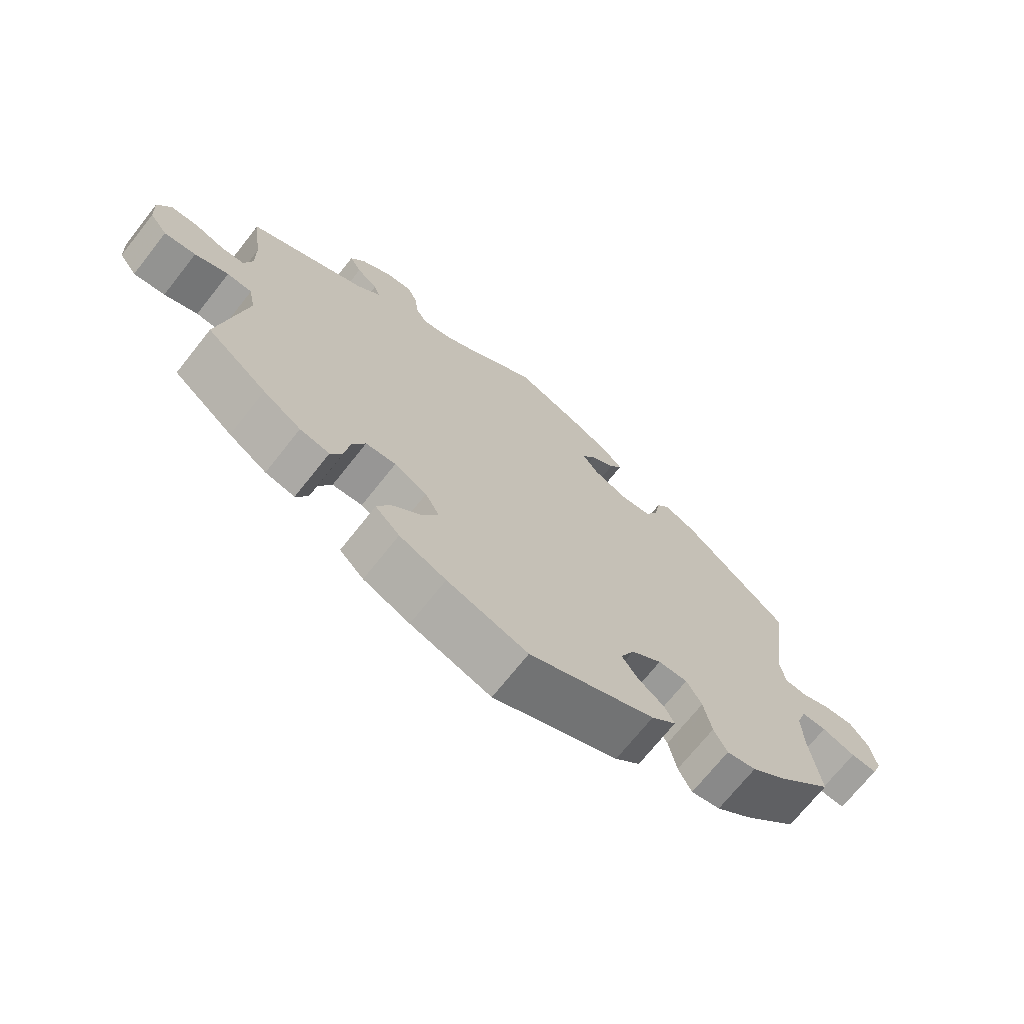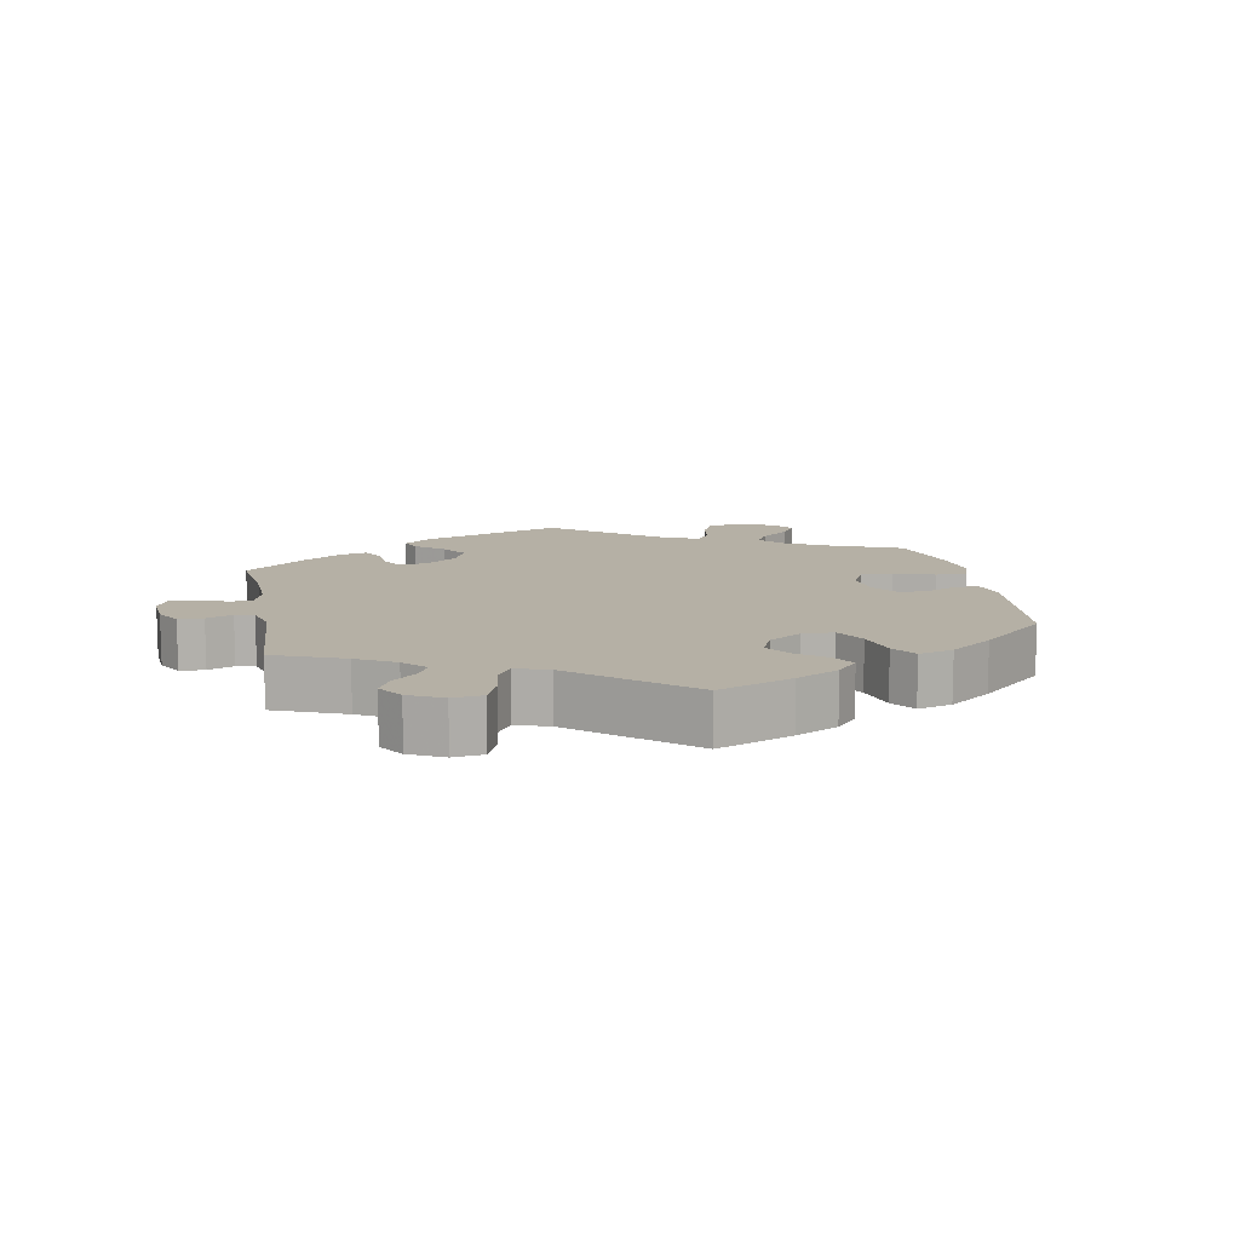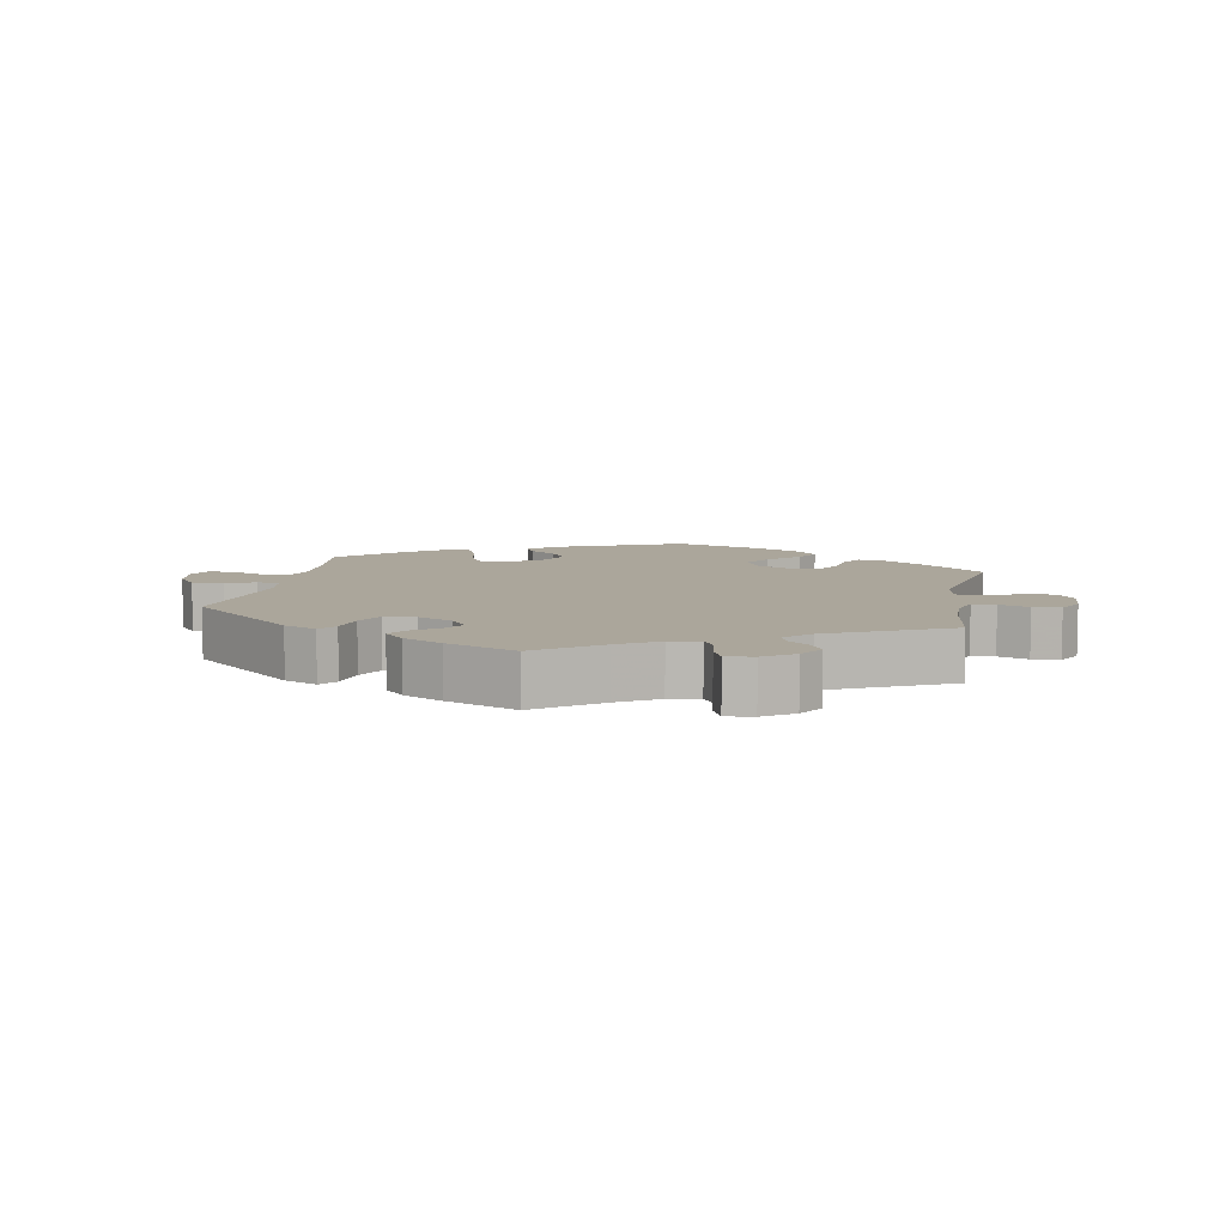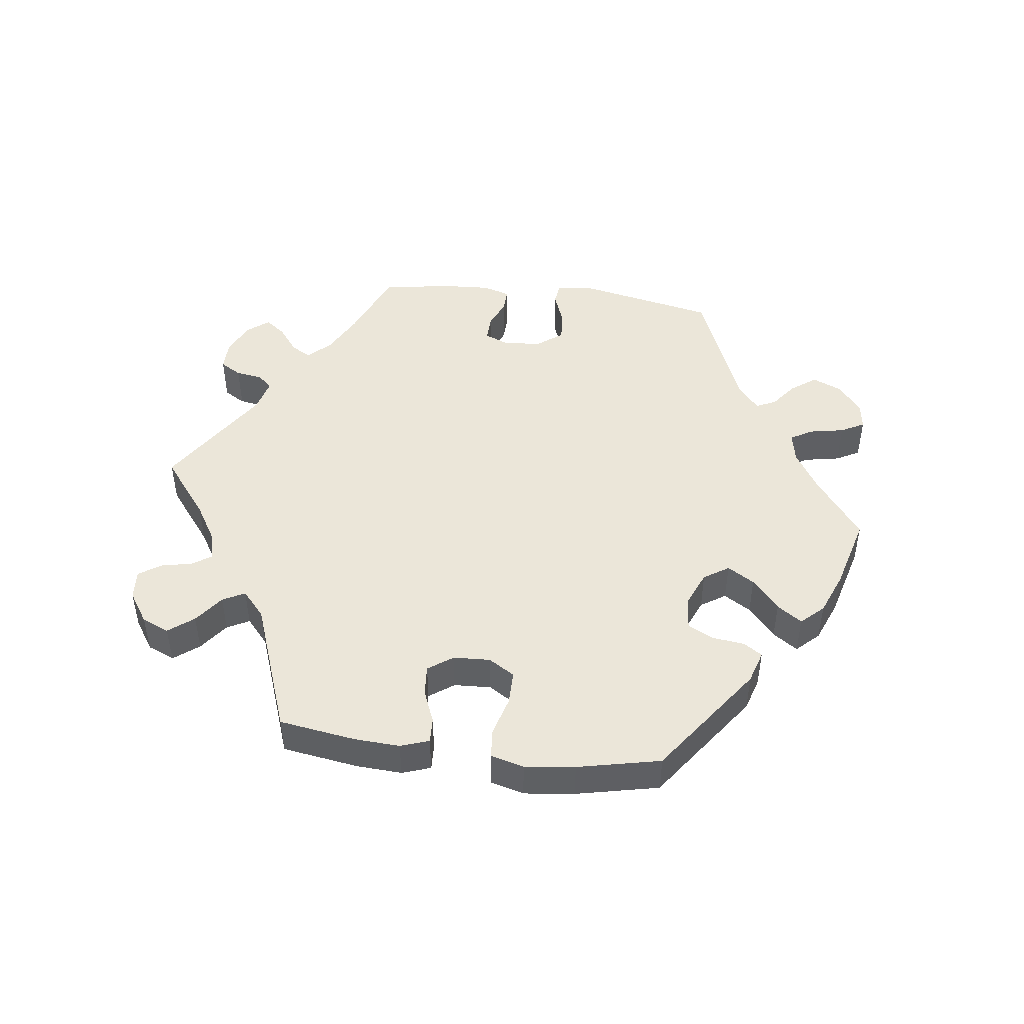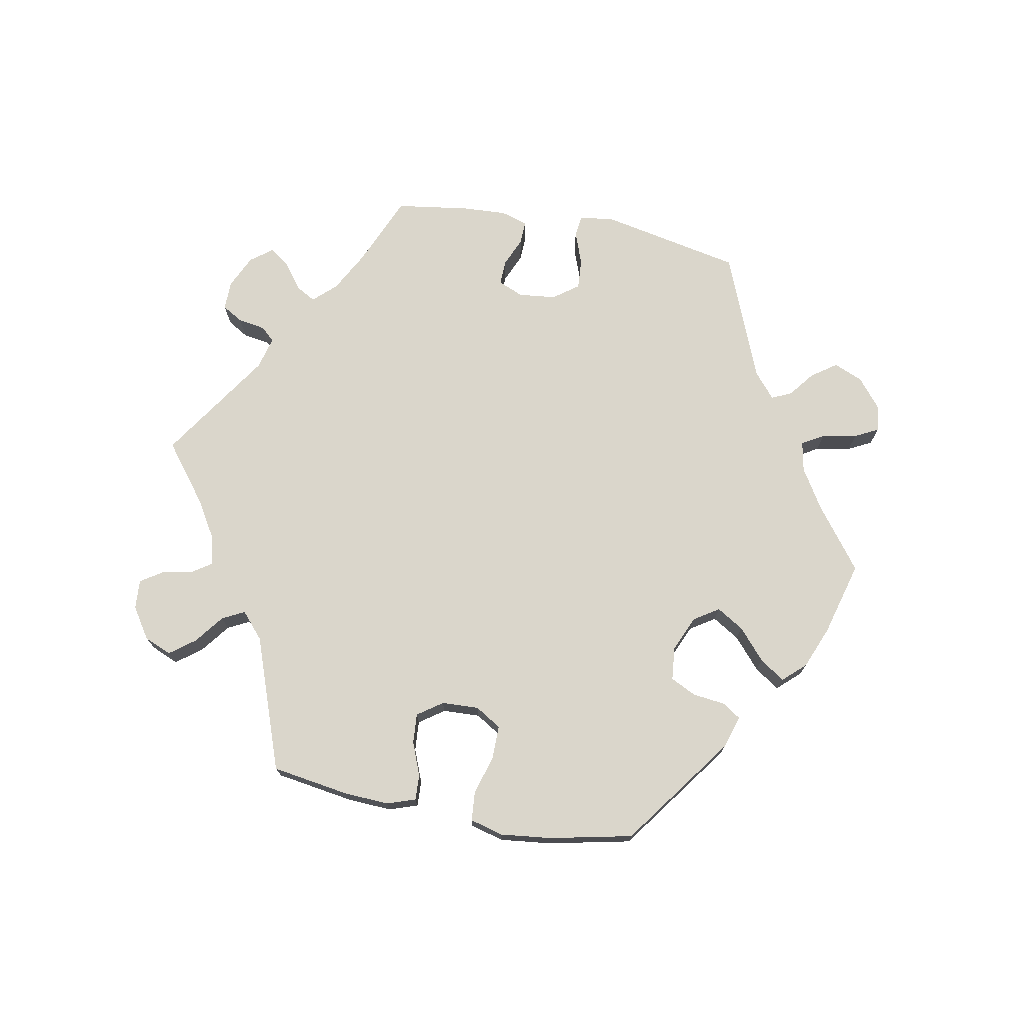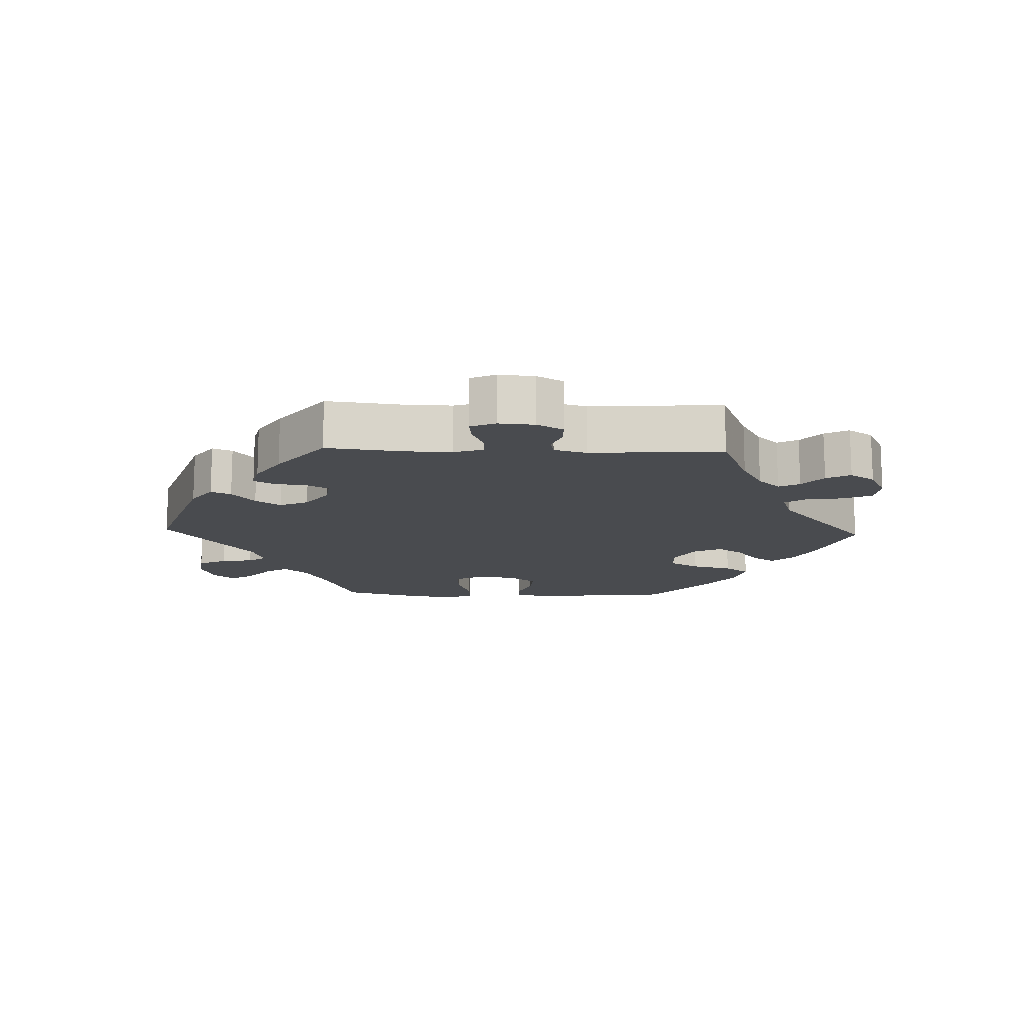
<metadata>
{"format":"obj","ext":"obj","renderer":"f3d","projection":"perspective","resolution":1024,"background":"white","views":[{"elev":-70.6,"azim":141.6,"up":"+Z"},{"elev":11.7,"azim":109.1,"up":"+Y"},{"elev":8.0,"azim":10.9,"up":"+Y"},{"elev":47.6,"azim":157.0,"up":"+Y"},{"elev":73.8,"azim":160.6,"up":"+Y"},{"elev":-14.2,"azim":28.0,"up":"+Y"}]}
</metadata>
<code>
v -0.338 0.07 0.432
v -0.289 0.07 0.453
v -0.269 0.07 0.427
v -0.26 0.07 0.375
v -0.24 0.07 0.334
v -0.193 0.07 0.329
v -0.141 0.07 0.352
v -0.116 0.07 0.385
v -0.136 0.07 0.417
v -0.174 0.07 0.445
v -0.193 0.07 0.475
v -0.164 0.07 0.506
v -0.105 0.07 0.536
v 0 0.07 0.578
v 0.094 0.07 0.508
v 0.153 0.07 0.472
v 0.198 0.07 0.462
v 0.215 0.07 0.491
v 0.221 0.07 0.539
v 0.236 0.07 0.573
v 0.277 0.07 0.568
v 0.322 0.07 0.537
v 0.345 0.07 0.499
v 0.327 0.07 0.467
v 0.295 0.07 0.441
v 0.286 0.07 0.414
v 0.322 0.07 0.378
v 0.501 0.07 0.29
v 0.486 0.07 0.179
v 0.485 0.07 0.114
v 0.498 0.07 0.071
v 0.533 0.07 0.069
v 0.578 0.07 0.084
v 0.619 0.07 0.082
v 0.639 0.07 0.042
v 0.636 0.07 -0.014
v 0.609 0.07 -0.05
v 0.561 0.07 -0.044
v 0.51 0.07 -0.023
v 0.472 0.07 -0.025
v 0.462 0.07 -0.076
v 0.501 0.07 -0.288
v 0.409 0.07 -0.362
v 0.351 0.07 -0.4
v 0.306 0.07 -0.409
v 0.288 0.07 -0.375
v 0.28 0.07 -0.321
v 0.26 0.07 -0.28
v 0.214 0.07 -0.276
v 0.164 0.07 -0.302
v 0.142 0.07 -0.343
v 0.168 0.07 -0.387
v 0.213 0.07 -0.43
v 0.232 0.07 -0.47
v 0.195 0.07 -0.507
v 0.124 0.07 -0.538
v 0.001 0.07 -0.578
v -0.191 0.07 -0.493
v -0.229 0.07 -0.458
v -0.214 0.07 -0.428
v -0.174 0.07 -0.398
v -0.15 0.07 -0.362
v -0.171 0.07 -0.316
v -0.218 0.07 -0.281
v -0.263 0.07 -0.279
v -0.286 0.07 -0.321
v -0.298 0.07 -0.382
v -0.318 0.07 -0.423
v -0.363 0.07 -0.413
v -0.417 0.07 -0.371
v -0.5 0.07 -0.289
v -0.485 0.07 -0.172
v -0.483 0.07 -0.102
v -0.498 0.07 -0.058
v -0.536 0.07 -0.058
v -0.587 0.07 -0.076
v -0.627 0.07 -0.078
v -0.642 0.07 -0.04
v -0.633 0.07 0.015
v -0.604 0.07 0.053
v -0.558 0.07 0.049
v -0.513 0.07 0.031
v -0.48 0.07 0.034
v -0.471 0.07 0.084
v -0.5 0.07 0.289
v -0.338 0 0.432
v -0.289 0 0.453
v -0.269 0 0.427
v -0.26 0 0.375
v -0.24 0 0.334
v -0.193 0 0.329
v -0.141 0 0.352
v -0.116 0 0.385
v -0.136 0 0.417
v -0.174 0 0.445
v -0.193 0 0.475
v -0.164 0 0.506
v -0.105 0 0.536
v 0 0 0.578
v 0.094 0 0.508
v 0.153 0 0.472
v 0.198 0 0.462
v 0.215 0 0.491
v 0.221 0 0.539
v 0.236 0 0.573
v 0.277 0 0.568
v 0.322 0 0.537
v 0.345 0 0.499
v 0.327 0 0.467
v 0.295 0 0.441
v 0.286 0 0.414
v 0.322 0 0.378
v 0.501 0 0.29
v 0.486 0 0.179
v 0.485 0 0.114
v 0.498 0 0.071
v 0.533 0 0.069
v 0.578 0 0.084
v 0.619 0 0.082
v 0.639 0 0.042
v 0.636 0 -0.014
v 0.609 0 -0.05
v 0.561 0 -0.044
v 0.51 0 -0.023
v 0.472 0 -0.025
v 0.462 0 -0.076
v 0.501 0 -0.288
v 0.409 0 -0.362
v 0.351 0 -0.4
v 0.306 0 -0.409
v 0.288 0 -0.375
v 0.28 0 -0.321
v 0.26 0 -0.28
v 0.214 0 -0.276
v 0.164 0 -0.302
v 0.142 0 -0.343
v 0.168 0 -0.387
v 0.213 0 -0.43
v 0.232 0 -0.47
v 0.195 0 -0.507
v 0.124 0 -0.538
v 0.001 0 -0.578
v -0.191 0 -0.493
v -0.229 0 -0.458
v -0.214 0 -0.428
v -0.174 0 -0.398
v -0.15 0 -0.362
v -0.171 0 -0.316
v -0.218 0 -0.281
v -0.263 0 -0.279
v -0.286 0 -0.321
v -0.298 0 -0.382
v -0.318 0 -0.423
v -0.363 0 -0.413
v -0.417 0 -0.371
v -0.5 0 -0.289
v -0.485 0 -0.172
v -0.483 0 -0.102
v -0.498 0 -0.058
v -0.536 0 -0.058
v -0.587 0 -0.076
v -0.627 0 -0.078
v -0.642 0 -0.04
v -0.633 0 0.015
v -0.604 0 0.053
v -0.558 0 0.049
v -0.513 0 0.031
v -0.48 0 0.034
v -0.471 0 0.084
v -0.5 0 0.289
f 84 85 1 2
f 83 84 2 3
f 79 80 81 82
f 79 82 83
f 78 79 83
f 75 76 77 78
f 74 75 78 83
f 73 74 83 3
f 69 70 71 72
f 66 67 68 69
f 65 66 69 72
f 64 65 72 73
f 58 59 60 61
f 58 61 62
f 57 58 62
f 56 57 62 63
f 52 53 54 55
f 51 52 55 56
f 44 45 46 47
f 44 47 48
f 41 42 43 44
f 40 41 44 48
f 36 37 38 39
f 36 39 40
f 35 36 40
f 32 33 34 35
f 31 32 35 40
f 30 31 40 48
f 27 28 29
f 26 27 29 30
f 22 23 24 25
f 22 25 26
f 21 22 26
f 18 19 20 21
f 17 18 21 26
f 16 17 26 30
f 12 13 14 15
f 9 10 11 12
f 8 9 12 15
f 7 8 15 16
f 64 73 3 4
f 63 64 4 5
f 51 56 63 5
f 50 51 5 6
f 49 50 6 7
f 30 48 49
f 7 16 30 49
f 87 86 170 169
f 88 87 169 168
f 167 166 165 164
f 168 167 164
f 168 164 163
f 163 162 161 160
f 168 163 160 159
f 88 168 159 158
f 157 156 155 154
f 154 153 152 151
f 157 154 151 150
f 158 157 150 149
f 146 145 144 143
f 147 146 143
f 147 143 142
f 148 147 142 141
f 140 139 138 137
f 141 140 137 136
f 132 131 130 129
f 133 132 129
f 129 128 127 126
f 133 129 126 125
f 124 123 122 121
f 125 124 121
f 125 121 120
f 120 119 118 117
f 125 120 117 116
f 133 125 116 115
f 114 113 112
f 115 114 112 111
f 110 109 108 107
f 111 110 107
f 111 107 106
f 106 105 104 103
f 111 106 103 102
f 115 111 102 101
f 100 99 98 97
f 97 96 95 94
f 100 97 94 93
f 101 100 93 92
f 89 88 158 149
f 90 89 149 148
f 90 148 141 136
f 91 90 136 135
f 92 91 135 134
f 134 133 115
f 134 115 101 92
f 1 86 87 2
f 2 87 88 3
f 3 88 89 4
f 4 89 90 5
f 5 90 91 6
f 6 91 92 7
f 7 92 93 8
f 8 93 94 9
f 9 94 95 10
f 10 95 96 11
f 11 96 97 12
f 12 97 98 13
f 13 98 99 14
f 14 99 100 15
f 15 100 101 16
f 16 101 102 17
f 17 102 103 18
f 18 103 104 19
f 19 104 105 20
f 20 105 106 21
f 21 106 107 22
f 22 107 108 23
f 23 108 109 24
f 24 109 110 25
f 25 110 111 26
f 26 111 112 27
f 27 112 113 28
f 28 113 114 29
f 29 114 115 30
f 30 115 116 31
f 31 116 117 32
f 32 117 118 33
f 33 118 119 34
f 34 119 120 35
f 35 120 121 36
f 36 121 122 37
f 37 122 123 38
f 38 123 124 39
f 39 124 125 40
f 40 125 126 41
f 41 126 127 42
f 42 127 128 43
f 43 128 129 44
f 44 129 130 45
f 45 130 131 46
f 46 131 132 47
f 47 132 133 48
f 48 133 134 49
f 49 134 135 50
f 50 135 136 51
f 51 136 137 52
f 52 137 138 53
f 53 138 139 54
f 54 139 140 55
f 55 140 141 56
f 56 141 142 57
f 57 142 143 58
f 58 143 144 59
f 59 144 145 60
f 60 145 146 61
f 61 146 147 62
f 62 147 148 63
f 63 148 149 64
f 64 149 150 65
f 65 150 151 66
f 66 151 152 67
f 67 152 153 68
f 68 153 154 69
f 69 154 155 70
f 70 155 156 71
f 71 156 157 72
f 72 157 158 73
f 73 158 159 74
f 74 159 160 75
f 75 160 161 76
f 76 161 162 77
f 77 162 163 78
f 78 163 164 79
f 79 164 165 80
f 80 165 166 81
f 81 166 167 82
f 82 167 168 83
f 83 168 169 84
f 84 169 170 85
f 85 170 86 1

</code>
